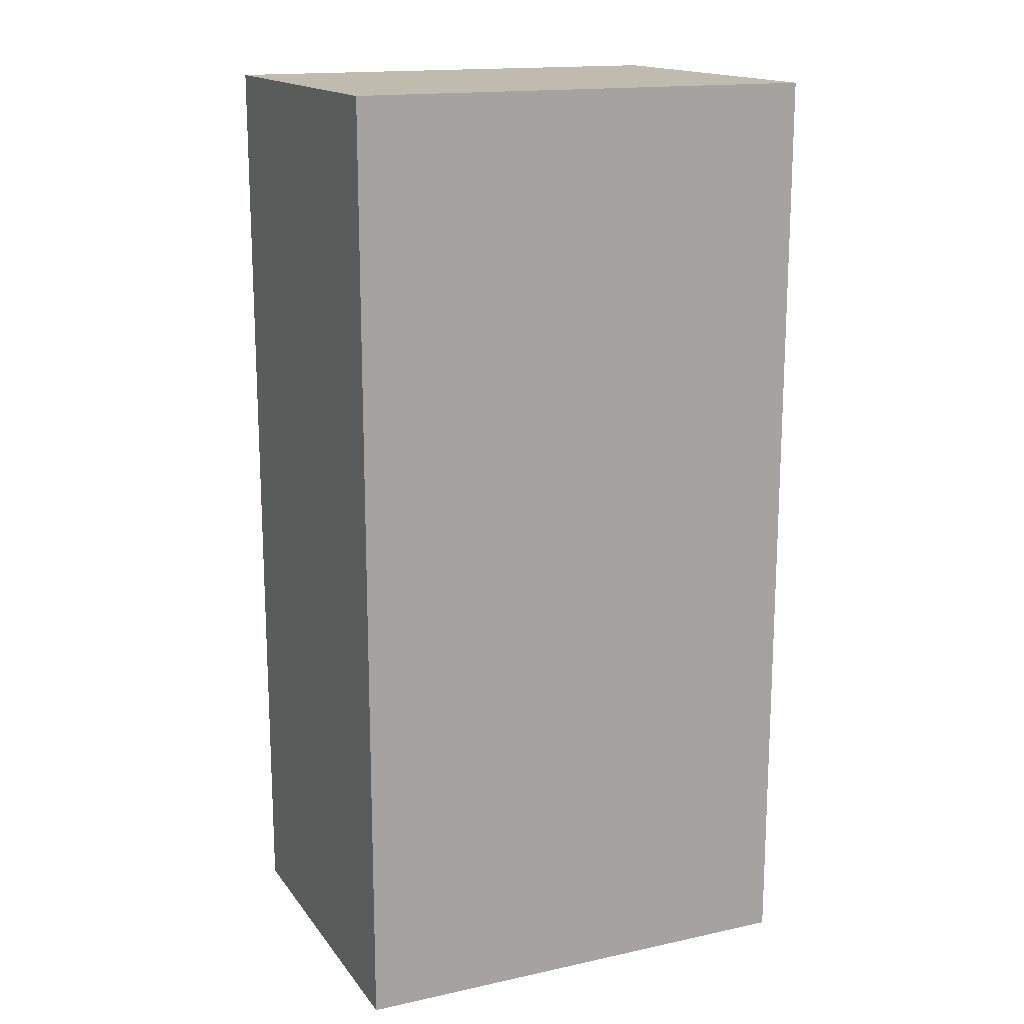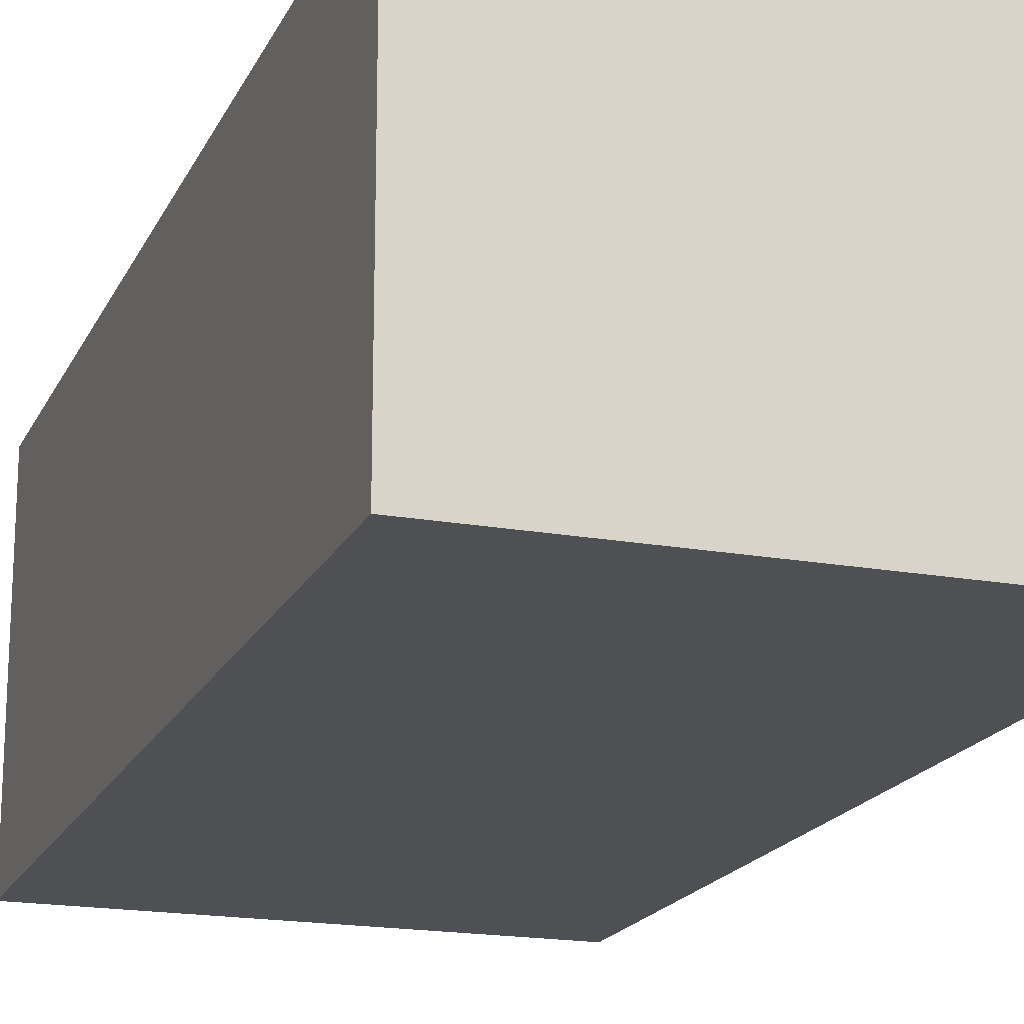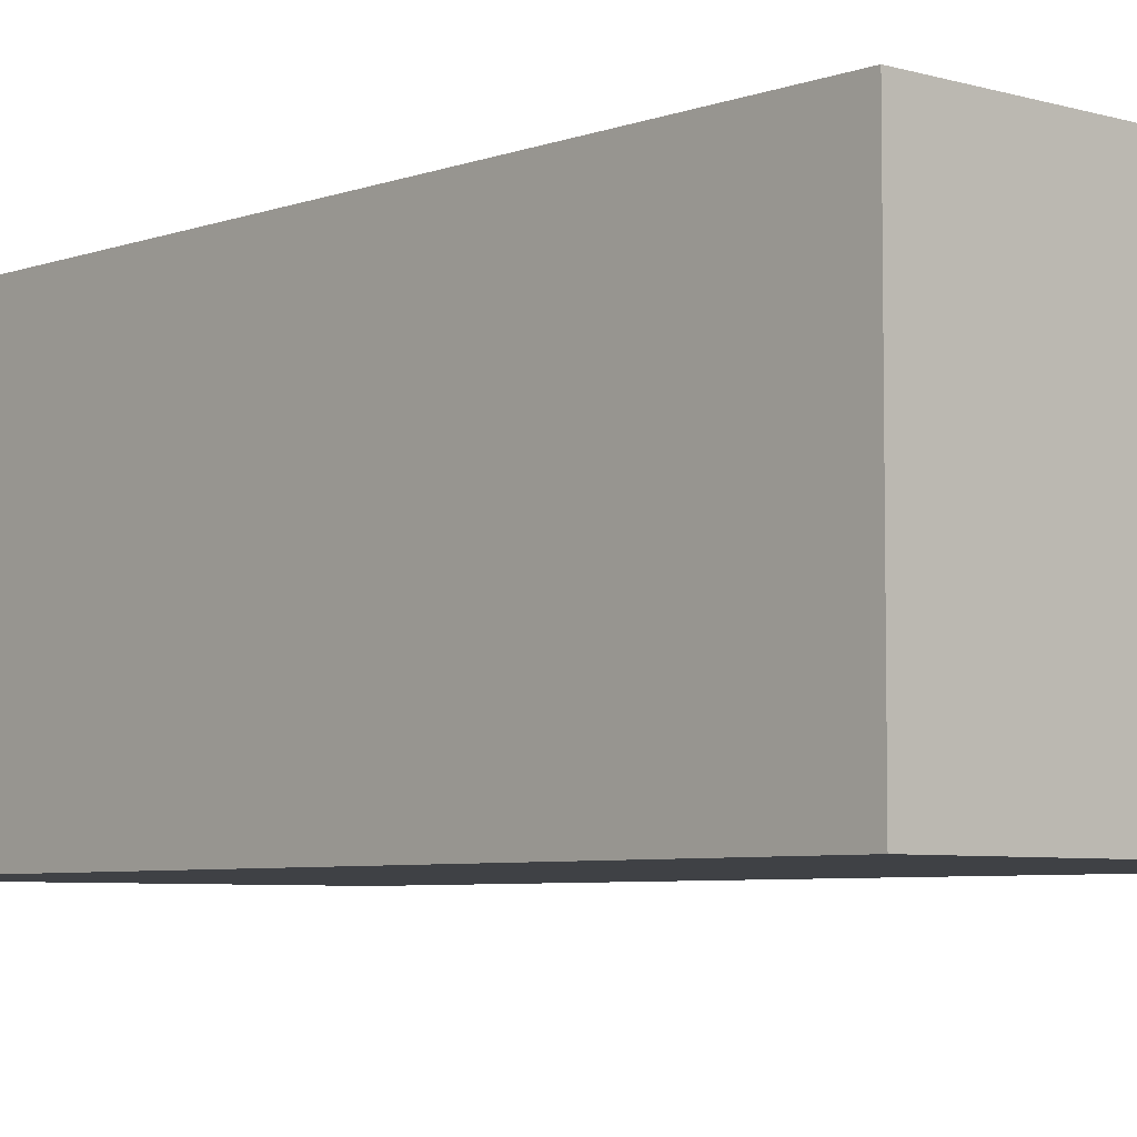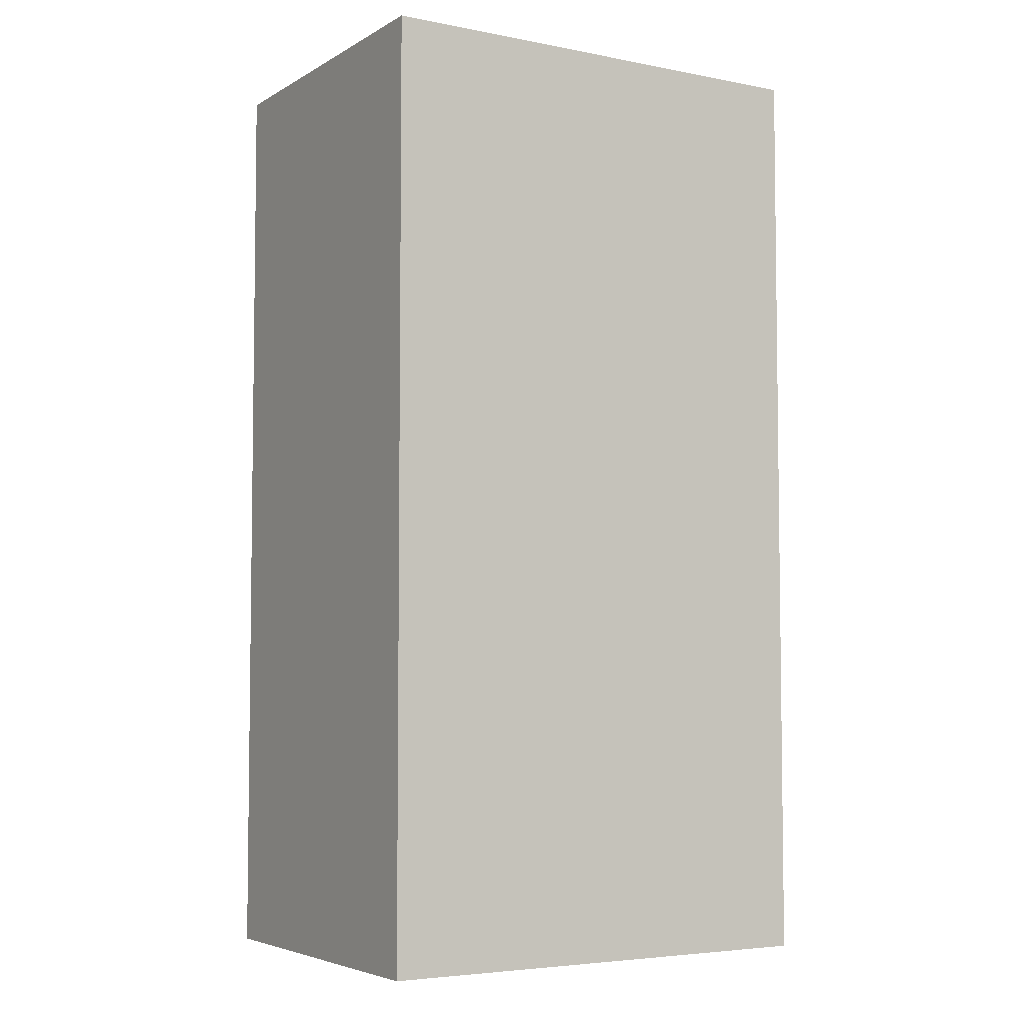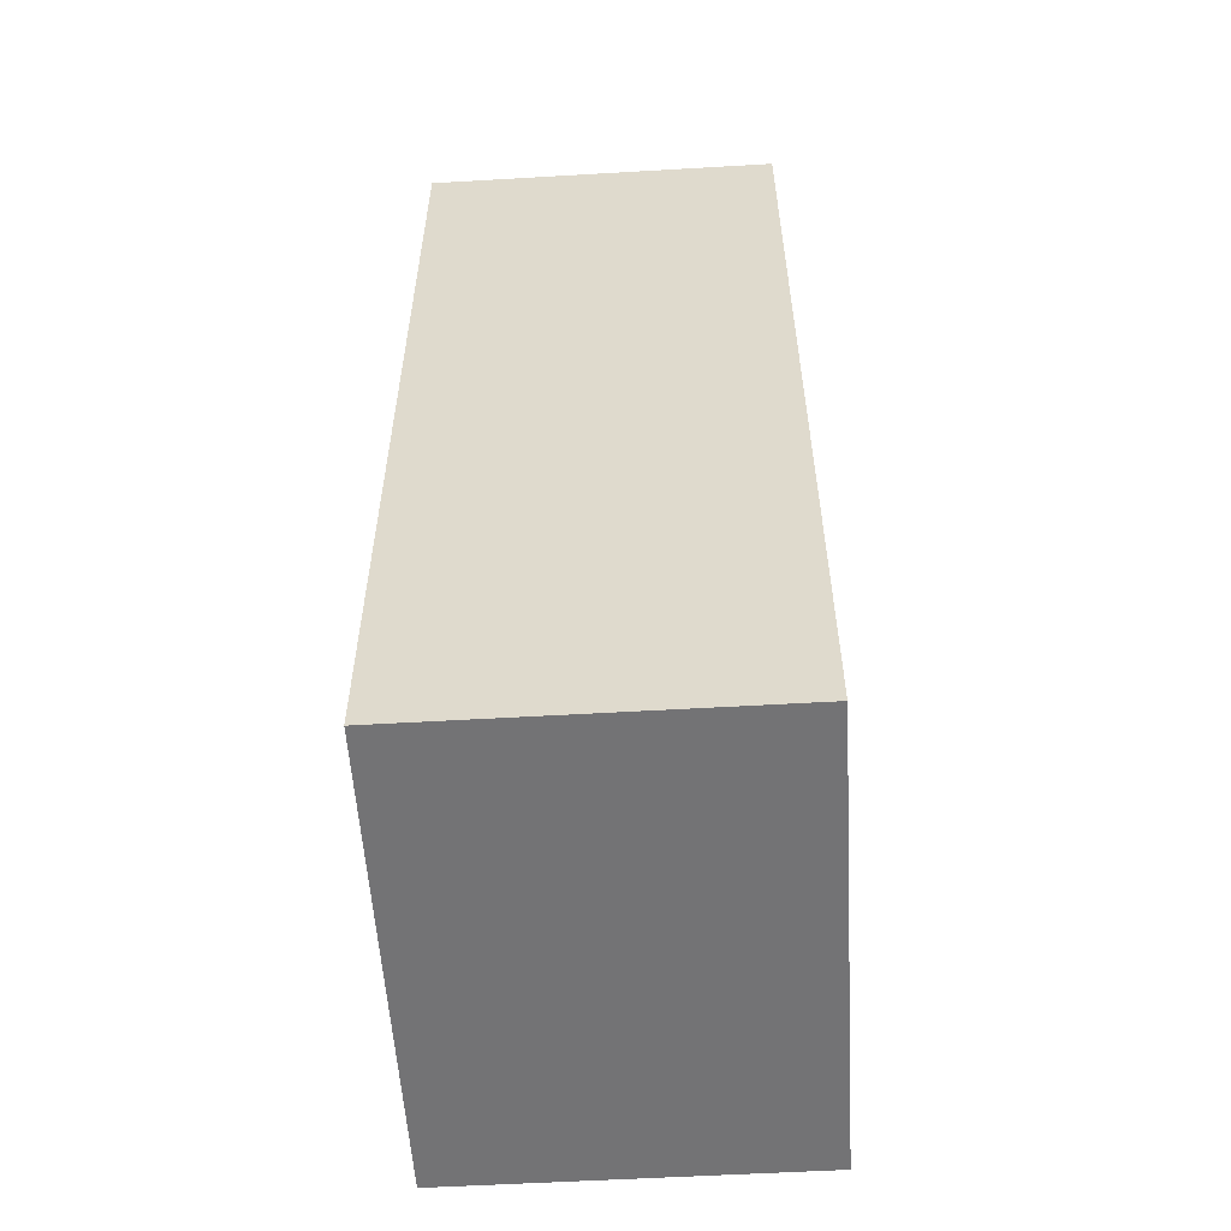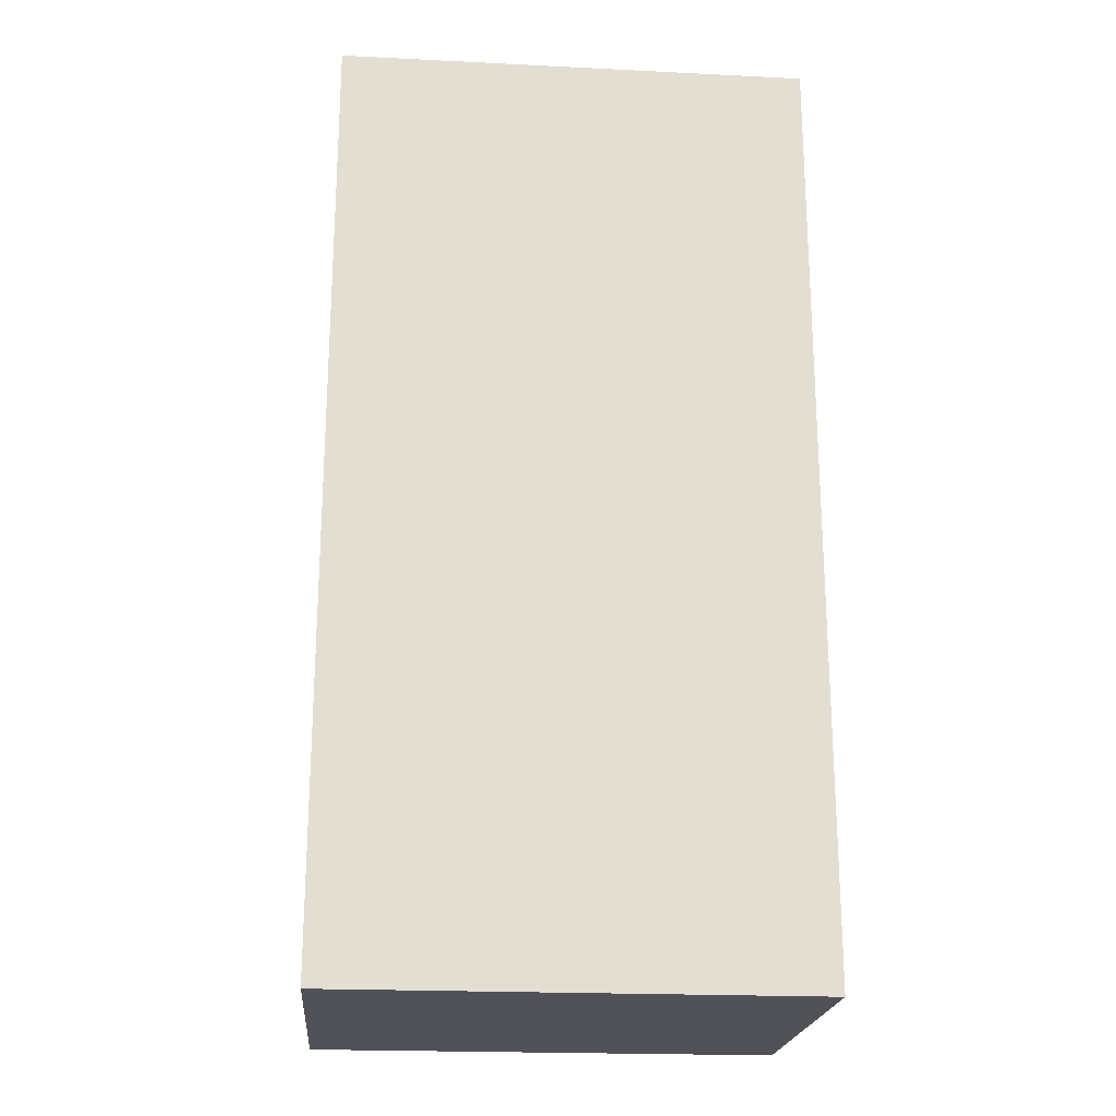
<metadata>
{"format":"obj","ext":"obj","renderer":"f3d","projection":"perspective","resolution":1024,"background":"white","views":[{"elev":16.1,"azim":-24.1,"up":"+Z"},{"elev":-18.6,"azim":-19.2,"up":"+Y"},{"elev":-5.7,"azim":138.0,"up":"+Y"},{"elev":-4.9,"azim":148.7,"up":"+Z"},{"elev":-56.0,"azim":93.5,"up":"+Z"},{"elev":-21.4,"azim":175.0,"up":"+Z"}]}
</metadata>
<code>
o Cube
v 1 0 2
v 1 1.5 2
v -1 -0 2
v -1 1.5 2
v 1 0 -2
v 1 1.5 -2
v -1 -0 -2
v -1 1.5 -2
f 1 2 4 3
f 3 4 8 7
f 7 8 6 5
f 5 6 2 1
f 3 7 5 1
f 8 4 2 6

</code>
